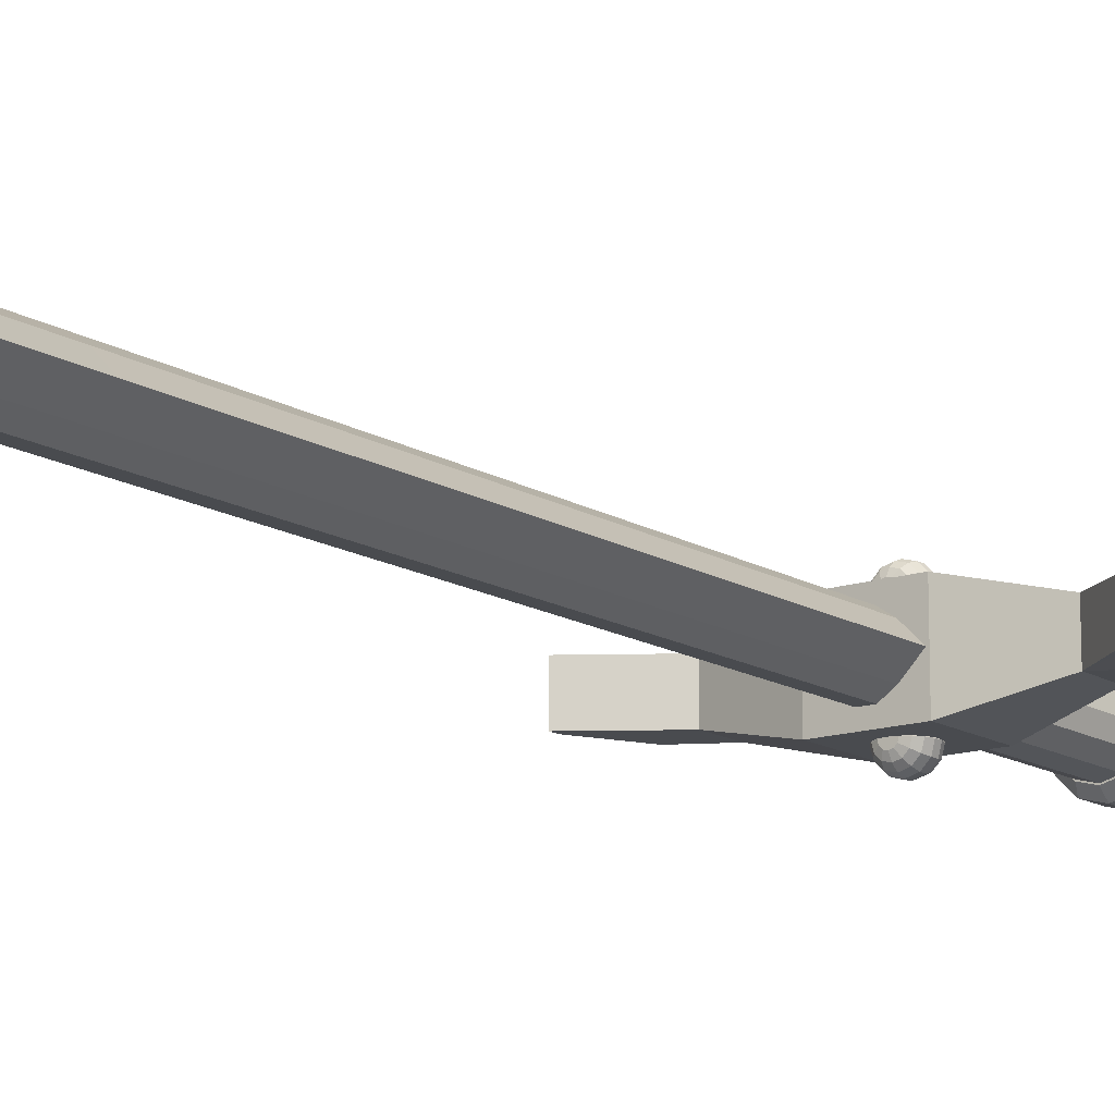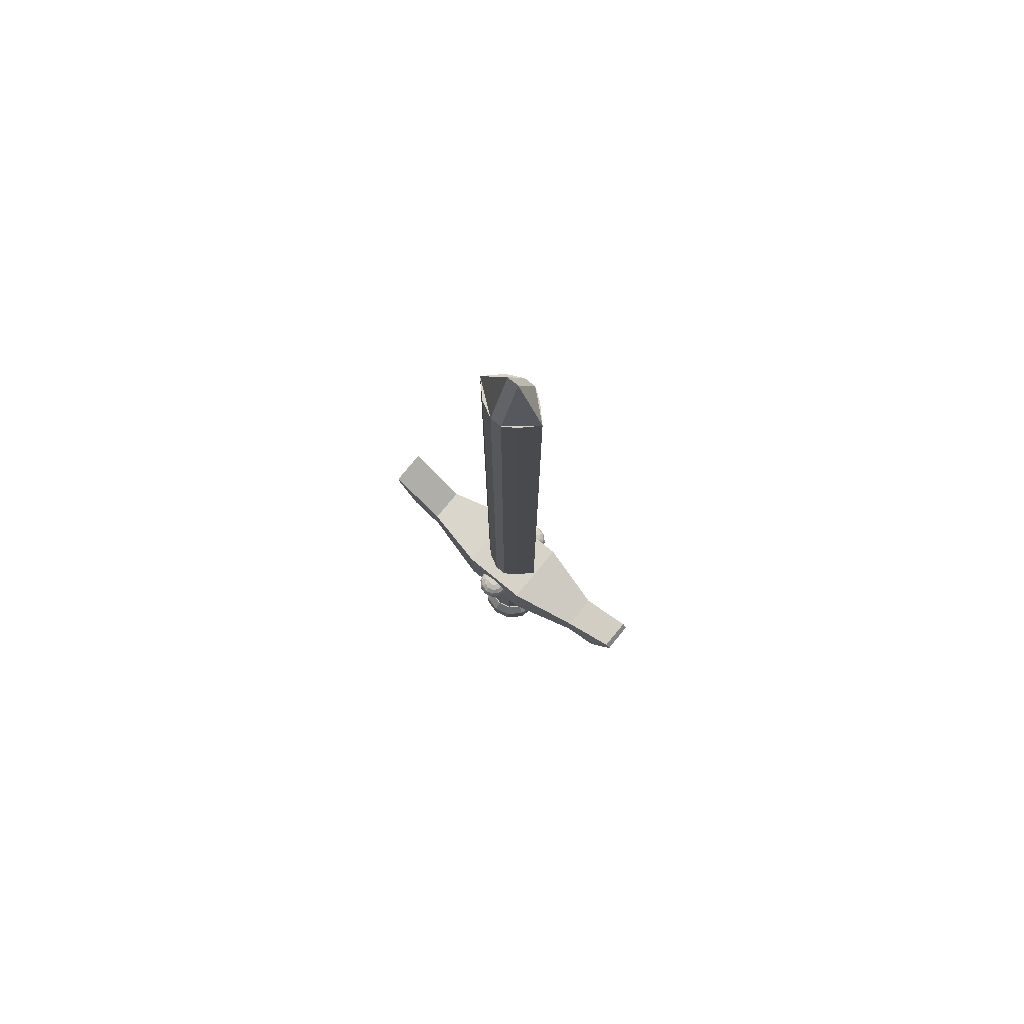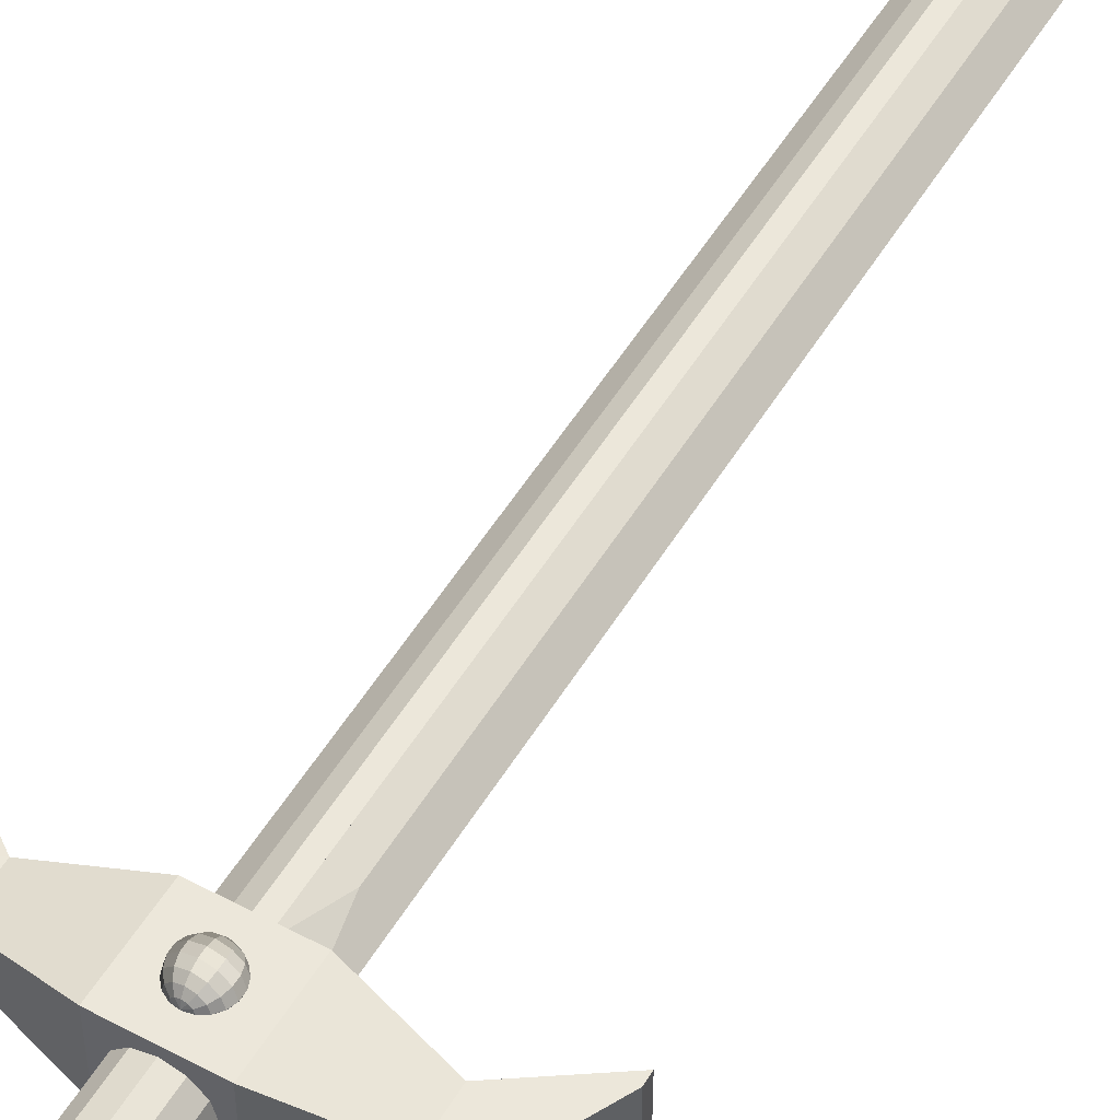
<metadata>
{"format":"obj","ext":"obj","renderer":"f3d","projection":"perspective","resolution":1024,"background":"white","views":[{"elev":-14.0,"azim":-143.2,"up":"+Z"},{"elev":77.1,"azim":-140.5,"up":"+Y"},{"elev":51.3,"azim":30.0,"up":"+Z"}]}
</metadata>
<code>
v 0.03943 -0.05922 -0.04
v 0.03943 -0.05922 0.04
v 0.1194 -0.04047 0.02126
v 0.1194 -0.04047 -0.02126
v -0.04057 -0.05922 -0.04
v -0.04057 0.02078 -0.04
v -0.1206 0.001619 -0.02083
v -0.1206 -0.04005 -0.02083
v -0.04057 -0.05922 0.04
v 0.03943 0.02078 -0.04
v 0.03943 0.02078 0.04
v -0.04057 0.02078 0.04
v -0.1206 0.001619 0.02083
v -0.1206 -0.04005 0.02083
v -0.1606 -0.01838 -0.02083
v 0.1194 0.002042 0.02126
v 0.1194 0.002042 -0.02126
v 0.1594 -0.01796 0.02126
v 0.1594 -0.01796 -0.02126
v -0.1809 0.04644 0.01838
v -0.1809 0.04644 -0.01838
v -0.1606 -0.01838 0.02083
v 0.1874 0.04804 -0.02126
v 0.1874 0.04804 0.02126
v -0.1862 0.0388 0.01838
v -0.1862 0.0388 -0.01838
v 0.1874 0.03804 -0.02126
v 0.1874 0.03804 0.02126
v 0.02943 -0.05922 -1.192e-07
v 0.02542 -0.05922 -0.015
v 0.02542 -0.2192 -0.015
v 0.02943 -0.2192 -1.192e-07
v 0.01443 -0.05922 -0.02598
v 0.01443 -0.2192 -0.02598
v -0.0005655 -0.05922 -0.03
v -0.0005655 -0.2192 -0.03
v -0.01557 -0.05922 -0.02598
v -0.01557 -0.2192 -0.02598
v -0.02655 -0.05922 -0.015
v -0.02655 -0.2192 -0.015
v -0.03057 -0.05922 -1.192e-07
v -0.03057 -0.2192 -1.192e-07
v -0.02655 -0.05922 0.015
v -0.02655 -0.2192 0.015
v -0.01557 -0.05922 0.02598
v -0.01557 -0.2192 0.02598
v -0.0005655 -0.05922 0.03
v -0.0005655 -0.2192 0.03
v 0.01443 -0.05922 0.02598
v 0.01443 -0.2192 0.02598
v 0.02542 -0.05922 0.015
v 0.02542 -0.2192 0.015
v 0.03943 -0.2292 -1.192e-07
v 0.03408 -0.2292 -0.02
v 0.03408 -0.2592 -0.02
v 0.03943 -0.2592 -1.192e-07
v 0.01943 -0.2292 -0.03464
v 0.01943 -0.2592 -0.03464
v -0.0005655 -0.2292 -0.04
v -0.0005655 -0.2592 -0.04
v -0.02057 -0.2292 -0.03464
v -0.02057 -0.2592 -0.03464
v -0.03521 -0.2292 -0.02
v -0.03521 -0.2592 -0.02
v -0.04057 -0.2292 -1.192e-07
v -0.04057 -0.2592 -1.192e-07
v -0.03521 -0.2292 0.02
v -0.03521 -0.2592 0.02
v -0.02057 -0.2292 0.03464
v -0.02057 -0.2592 0.03464
v -0.0005655 -0.2292 0.04
v -0.0005655 -0.2592 0.04
v 0.01943 -0.2292 0.03464
v 0.01943 -0.2592 0.03464
v 0.03408 -0.2292 0.02
v 0.03408 -0.2592 0.02
v 0.015 -0.2192 0.02695
v 0.02639 -0.2192 0.01556
v 0.02444 -0.2692 -0.01443
v 0.0283 -0.2692 -1.192e-07
v -0.0005655 -0.2192 0.03112
v -0.01613 -0.2192 0.02695
v -0.02752 -0.2192 0.01556
v -0.03169 -0.2192 0
v -0.02752 -0.2192 -0.01556
v -0.01613 -0.2192 -0.02695
v -0.0005655 -0.2192 -0.03112
v 0.015 -0.2192 -0.02695
v 0.02639 -0.2192 -0.01556
v 0.03056 -0.2192 0
v 0.01387 -0.2692 -0.025
v -0.0005655 -0.2692 -0.02887
v -0.015 -0.2692 -0.025
v -0.02557 -0.2692 -0.01443
v -0.02943 -0.2692 -1.192e-07
v -0.02557 -0.2692 0.01443
v -0.015 -0.2692 0.025
v -0.0005655 -0.2692 0.02887
v 0.01387 -0.2692 0.025
v 0.02444 -0.2692 0.01443
v 0.006101 0.01523 0.02667
v 0.006101 0.06856 0.02667
v 0.02388 0.06856 0.01778
v 0.02388 0.01523 -0.01778
v 0.006101 0.06856 -0.02667
v 0.006101 0.00634 -0.02667
v 0.03277 0.01523 0.008889
v 0.04166 0.01523 -1.192e-07
v -0.02057 0.01523 -0.01778
v -0.03834 0.01523 -1.192e-07
v -0.02057 0.01523 0.01778
v -0.007232 0.01523 0.02667
v 0.006101 0.6486 0.02667
v 0.02388 0.6486 0.01778
v 0.04166 0.06856 -1.192e-07
v -0.03834 0.06856 -1.192e-07
v -0.02057 0.06856 0.01778
v -0.007232 0.06856 0.02667
v -0.007232 0.6486 0.02667
v 0.006101 0.06856 -1.192e-07
v 0.006101 0.6486 -0.02666
v 0.006101 0.6486 1.907e-06
v -0.02057 0.06856 -0.01778
v -0.02057 0.6486 -0.01776
v -0.03834 0.6486 1.913e-05
v 0.02388 0.06856 -0.01778
v -0.007232 0.06856 -0.02667
v -0.007232 0.01078 -0.02667
v -0.02057 0.6486 0.01776
v -0.007232 0.6486 -0.02667
v 0.02388 0.6486 -0.01778
v 0.04166 0.6486 1.907e-06
v 0.006101 0.7786 -0.02666
v 0.006101 0.8486 2.682e-06
v -0.007232 0.06856 -1.192e-07
v -0.007232 0.6486 -1.013e-06
v -0.007234 0.7786 -0.02667
v -0.02057 0.7786 -0.01776
v -0.03836 0.7786 4.077e-05
v -0.007232 0.7786 0.02667
v 0.006098 0.7786 0.02667
v 0.02388 0.7786 0.01778
v -0.02058 0.7786 0.01778
v 0.02388 0.7786 -0.01777
v 0.04166 0.7786 2.682e-06
v -0.007232 0.8486 1.013e-06
v -0.0008693 0.000784 0.0403
v 0.005055 -0.0004221 0.03688
v 0.005971 -0.0004221 0.0403
v 0.002551 -0.0004221 0.03438
v -0.0008693 -0.0004221 0.03346
v -0.00429 -0.0004221 0.03438
v -0.006793 -0.0004221 0.03688
v -0.00771 -0.0004221 0.0403
v -0.006793 -0.0004221 0.04372
v -0.00429 -0.0004221 0.04623
v -0.0008693 -0.0004221 0.04714
v 0.002551 -0.0004221 0.04623
v 0.005055 -0.0004221 0.04372
v 0.01026 -0.003895 0.03388
v 0.01199 -0.003895 0.0403
v 0.005559 -0.003895 0.02917
v -0.0008693 -0.003895 0.02745
v -0.007297 -0.003895 0.02917
v -0.012 -0.003895 0.03388
v -0.01373 -0.003895 0.0403
v -0.012 -0.003895 0.04673
v -0.007297 -0.003895 0.05144
v -0.0008693 -0.003895 0.05316
v 0.005559 -0.003895 0.05144
v 0.01026 -0.003895 0.04673
v 0.01413 -0.009216 0.03164
v 0.01645 -0.009216 0.0403
v 0.007791 -0.009216 0.0253
v -0.0008693 -0.009216 0.02298
v -0.00953 -0.009216 0.0253
v -0.01587 -0.009216 0.03164
v -0.01819 -0.009216 0.0403
v -0.01587 -0.009216 0.04896
v -0.00953 -0.009216 0.0553
v -0.0008693 -0.009216 0.05762
v 0.007791 -0.009216 0.0553
v 0.01413 -0.009216 0.04896
v 0.01619 -0.01574 0.03046
v 0.01883 -0.01574 0.0403
v 0.008979 -0.01574 0.02325
v -0.0008693 -0.01574 0.02061
v -0.01072 -0.01574 0.02325
v -0.01793 -0.01574 0.03046
v -0.02057 -0.01574 0.0403
v -0.01793 -0.01574 0.05015
v -0.01072 -0.01574 0.05736
v -0.0008693 -0.01574 0.06
v 0.008979 -0.01574 0.05736
v 0.01619 -0.01574 0.05015
v 0.01619 -0.02269 0.03046
v 0.01883 -0.02269 0.0403
v 0.008979 -0.02269 0.02325
v -0.0008693 -0.02269 0.02061
v -0.01072 -0.02269 0.02325
v -0.01793 -0.02269 0.03046
v -0.02057 -0.02269 0.0403
v -0.01793 -0.02269 0.05015
v -0.01072 -0.02269 0.05736
v -0.0008693 -0.02269 0.06
v 0.008979 -0.02269 0.05736
v 0.01619 -0.02269 0.05015
v 0.01413 -0.02922 0.03164
v 0.01645 -0.02922 0.0403
v 0.007791 -0.02922 0.0253
v -0.0008693 -0.02922 0.02298
v -0.00953 -0.02922 0.0253
v -0.01587 -0.02922 0.03164
v -0.01819 -0.02922 0.0403
v -0.01587 -0.02922 0.04896
v -0.00953 -0.02922 0.0553
v -0.0008693 -0.02922 0.05762
v 0.007791 -0.02922 0.0553
v 0.01413 -0.02922 0.04896
v 0.01026 -0.03454 0.03388
v 0.01199 -0.03454 0.0403
v 0.005559 -0.03454 0.02917
v -0.0008693 -0.03454 0.02745
v -0.007297 -0.03454 0.02917
v -0.012 -0.03454 0.03388
v -0.01373 -0.03454 0.0403
v -0.012 -0.03454 0.04673
v -0.007297 -0.03454 0.05144
v -0.0008693 -0.03454 0.05316
v 0.005559 -0.03454 0.05144
v 0.01026 -0.03454 0.04673
v 0.005055 -0.03801 0.03688
v 0.005971 -0.03801 0.0403
v 0.002551 -0.03801 0.03438
v -0.0008693 -0.03801 0.03346
v -0.00429 -0.03801 0.03438
v -0.006793 -0.03801 0.03688
v -0.00771 -0.03801 0.0403
v -0.006793 -0.03801 0.04372
v -0.00429 -0.03801 0.04623
v -0.0008693 -0.03801 0.04714
v 0.002551 -0.03801 0.04623
v 0.005055 -0.03801 0.04372
v -0.0008693 -0.03922 0.0403
v -0.0002617 0.000784 -0.0403
v -0.006186 -0.0004221 -0.03688
v -0.007102 -0.0004221 -0.0403
v -0.003682 -0.0004221 -0.03438
v -0.0002617 -0.0004221 -0.03346
v 0.003159 -0.0004221 -0.03438
v 0.005662 -0.0004221 -0.03688
v 0.006579 -0.0004221 -0.0403
v 0.005662 -0.0004221 -0.04372
v 0.003159 -0.0004221 -0.04623
v -0.0002617 -0.0004221 -0.04714
v -0.003682 -0.0004221 -0.04623
v -0.006186 -0.0004221 -0.04372
v -0.0114 -0.003895 -0.03388
v -0.01312 -0.003895 -0.0403
v -0.00669 -0.003895 -0.02917
v -0.0002617 -0.003895 -0.02745
v 0.006166 -0.003895 -0.02917
v 0.01087 -0.003895 -0.03388
v 0.01259 -0.003895 -0.0403
v 0.01087 -0.003895 -0.04673
v 0.006166 -0.003895 -0.05144
v -0.0002617 -0.003895 -0.05316
v -0.00669 -0.003895 -0.05144
v -0.0114 -0.003895 -0.04673
v -0.01526 -0.009216 -0.03164
v -0.01758 -0.009216 -0.0403
v -0.008922 -0.009216 -0.0253
v -0.0002617 -0.009216 -0.02298
v 0.008399 -0.009216 -0.0253
v 0.01474 -0.009216 -0.03164
v 0.01706 -0.009216 -0.0403
v 0.01474 -0.009216 -0.04896
v 0.008399 -0.009216 -0.0553
v -0.0002617 -0.009216 -0.05762
v -0.008922 -0.009216 -0.0553
v -0.01526 -0.009216 -0.04896
v -0.01732 -0.01574 -0.03046
v -0.01996 -0.01574 -0.0403
v -0.01011 -0.01574 -0.02325
v -0.0002617 -0.01574 -0.02061
v 0.009586 -0.01574 -0.02325
v 0.0168 -0.01574 -0.03046
v 0.01943 -0.01574 -0.0403
v 0.0168 -0.01574 -0.05015
v 0.009586 -0.01574 -0.05736
v -0.0002617 -0.01574 -0.06
v -0.01011 -0.01574 -0.05736
v -0.01732 -0.01574 -0.05015
v -0.01732 -0.02269 -0.03046
v -0.01996 -0.02269 -0.0403
v -0.01011 -0.02269 -0.02325
v -0.0002617 -0.02269 -0.02061
v 0.009586 -0.02269 -0.02325
v 0.0168 -0.02269 -0.03046
v 0.01943 -0.02269 -0.0403
v 0.0168 -0.02269 -0.05015
v 0.009586 -0.02269 -0.05736
v -0.0002617 -0.02269 -0.06
v -0.01011 -0.02269 -0.05736
v -0.01732 -0.02269 -0.05015
v -0.01526 -0.02922 -0.03164
v -0.01758 -0.02922 -0.0403
v -0.008922 -0.02922 -0.0253
v -0.0002617 -0.02922 -0.02298
v 0.008399 -0.02922 -0.0253
v 0.01474 -0.02922 -0.03164
v 0.01706 -0.02922 -0.0403
v 0.01474 -0.02922 -0.04896
v 0.008399 -0.02922 -0.0553
v -0.0002617 -0.02922 -0.05762
v -0.008922 -0.02922 -0.0553
v -0.01526 -0.02922 -0.04896
v -0.0114 -0.03454 -0.03388
v -0.01312 -0.03454 -0.0403
v -0.00669 -0.03454 -0.02917
v -0.0002617 -0.03454 -0.02745
v 0.006166 -0.03454 -0.02917
v 0.01087 -0.03454 -0.03388
v 0.01259 -0.03454 -0.0403
v 0.01087 -0.03454 -0.04673
v 0.006166 -0.03454 -0.05144
v -0.0002617 -0.03454 -0.05316
v -0.00669 -0.03454 -0.05144
v -0.0114 -0.03454 -0.04673
v -0.006186 -0.03801 -0.03688
v -0.007102 -0.03801 -0.0403
v -0.003682 -0.03801 -0.03438
v -0.0002617 -0.03801 -0.03346
v 0.003159 -0.03801 -0.03438
v 0.005662 -0.03801 -0.03688
v 0.006579 -0.03801 -0.0403
v 0.005662 -0.03801 -0.04372
v 0.003159 -0.03801 -0.04623
v -0.0002617 -0.03801 -0.04714
v -0.003682 -0.03801 -0.04623
v -0.006186 -0.03801 -0.04372
v -0.0002617 -0.03922 -0.0403
f 4 3 2 1
f 8 7 6 5
f 2 9 5 1
f 6 12 11 10
f 5 6 10 1
f 11 12 9 2
f 7 13 12 6
f 13 14 9 12
f 14 8 5 9
f 15 7 8
f 3 16 11 2
f 16 17 10 11
f 17 4 1 10
f 19 18 3 4
f 21 20 13 7
f 22 14 13
f 22 15 8 14
f 18 16 3
f 24 23 17 16
f 19 4 17
f 25 22 13
f 25 26 15 22
f 26 7 15
f 26 25 20 21
f 26 21 7
f 13 20 25
f 23 27 19 17
f 27 28 18 19
f 28 24 16 18
f 28 27 23 24
f 56 55 54 53
f 55 58 57 54
f 58 60 59 57
f 60 62 61 59
f 62 64 63 61
f 64 66 65 63
f 66 68 67 65
f 68 70 69 67
f 70 72 71 69
f 72 74 73 71
f 74 76 75 73
f 76 56 53 75
f 78 77 73 75
f 80 79 55 56
f 77 81 71 73
f 81 82 69 71
f 82 83 67 69
f 83 84 65 67
f 84 85 63 65
f 85 86 61 63
f 86 87 59 61
f 87 88 57 59
f 88 89 54 57
f 89 90 53 54
f 90 78 75 53
f 90 89 88 87 86 85 84 83 82 81 77 78
f 79 91 58 55
f 91 92 60 58
f 92 93 62 60
f 93 94 64 62
f 94 95 66 64
f 95 96 68 66
f 96 97 70 68
f 97 98 72 70
f 98 99 74 72
f 99 100 76 74
f 100 80 56 76
f 100 99 98 97 96 95 94 93 92 91 79 80
f 32 31 30 29
f 31 34 33 30
f 34 36 35 33
f 36 38 37 35
f 38 40 39 37
f 40 42 41 39
f 42 44 43 41
f 44 46 45 43
f 46 48 47 45
f 48 50 49 47
f 50 52 51 49
f 52 32 29 51
f 29 30 33 35 37 39 41 43 45 47 49 51
f 52 50 48 46 44 42 40 38 36 34 31 32
f 103 102 101
f 106 105 104
f 101 112 111 110 109 108 107
f 114 113 102 103
f 115 103 107
f 117 116 110 111
f 113 119 118 102
f 122 121 105 120
f 125 124 123 116
f 104 126 115
f 102 118 112 101
f 107 108 115
f 115 108 104
f 101 107 103
f 106 128 127 105
f 105 126 104
f 106 104 108
f 128 106 108
f 116 123 109 110
f 118 117 111 112
f 119 129 117 118
f 130 121 105 127
f 128 109 123 127
f 108 109 128
f 121 131 126 105
f 131 132 115 126
f 132 122 120 115
f 134 133 121 122
f 121 122 120 105
f 122 136 135 120
f 136 130 127 135
f 137 133 121 130
f 124 130 127 123
f 130 136 135 127
f 136 125 116 135
f 139 138 124 125
f 119 136 135 118
f 136 122 120 135
f 122 113 102 120
f 141 140 119 113
f 113 122 120 102
f 122 132 115 120
f 132 114 103 115
f 142 141 113 114
f 129 125 116 117
f 125 136 135 116
f 136 119 118 135
f 140 143 129 119
f 133 144 131 121
f 144 145 132 131
f 145 134 122 132
f 145 144 133
f 141 134 122 113
f 134 145 132 122
f 145 142 114 132
f 145 141 142
f 140 146 136 119
f 146 134 122 136
f 134 141 113 122
f 134 146 140 141
f 143 139 125 129
f 139 146 136 125
f 146 140 119 136
f 139 143 140
f 133 134 122 121
f 134 146 136 122
f 146 137 130 136
f 146 134 133 137
f 138 137 130 124
f 137 146 136 130
f 146 139 125 136
f 137 138 139
f 140 146 139
f 139 146 137
f 133 134 145
f 145 134 141
f 149 148 147
f 148 150 147
f 150 151 147
f 151 152 147
f 152 153 147
f 153 154 147
f 154 155 147
f 155 156 147
f 156 157 147
f 157 158 147
f 158 159 147
f 159 149 147
f 161 160 148 149
f 160 162 150 148
f 162 163 151 150
f 163 164 152 151
f 164 165 153 152
f 165 166 154 153
f 166 167 155 154
f 167 168 156 155
f 168 169 157 156
f 169 170 158 157
f 170 171 159 158
f 171 161 149 159
f 173 172 160 161
f 172 174 162 160
f 174 175 163 162
f 175 176 164 163
f 176 177 165 164
f 177 178 166 165
f 178 179 167 166
f 179 180 168 167
f 180 181 169 168
f 181 182 170 169
f 182 183 171 170
f 183 173 161 171
f 185 184 172 173
f 184 186 174 172
f 186 187 175 174
f 187 188 176 175
f 188 189 177 176
f 189 190 178 177
f 190 191 179 178
f 191 192 180 179
f 192 193 181 180
f 193 194 182 181
f 194 195 183 182
f 195 185 173 183
f 197 196 184 185
f 196 198 186 184
f 198 199 187 186
f 199 200 188 187
f 200 201 189 188
f 201 202 190 189
f 202 203 191 190
f 203 204 192 191
f 204 205 193 192
f 205 206 194 193
f 206 207 195 194
f 207 197 185 195
f 209 208 196 197
f 208 210 198 196
f 210 211 199 198
f 211 212 200 199
f 212 213 201 200
f 213 214 202 201
f 214 215 203 202
f 215 216 204 203
f 216 217 205 204
f 217 218 206 205
f 218 219 207 206
f 219 209 197 207
f 221 220 208 209
f 220 222 210 208
f 222 223 211 210
f 223 224 212 211
f 224 225 213 212
f 225 226 214 213
f 226 227 215 214
f 227 228 216 215
f 228 229 217 216
f 229 230 218 217
f 230 231 219 218
f 231 221 209 219
f 233 232 220 221
f 232 234 222 220
f 234 235 223 222
f 235 236 224 223
f 236 237 225 224
f 237 238 226 225
f 238 239 227 226
f 239 240 228 227
f 240 241 229 228
f 241 242 230 229
f 242 243 231 230
f 243 233 221 231
f 244 232 233
f 244 234 232
f 244 235 234
f 244 236 235
f 244 237 236
f 244 238 237
f 244 239 238
f 244 240 239
f 244 241 240
f 244 242 241
f 244 243 242
f 244 233 243
f 247 246 245
f 246 248 245
f 248 249 245
f 249 250 245
f 250 251 245
f 251 252 245
f 252 253 245
f 253 254 245
f 254 255 245
f 255 256 245
f 256 257 245
f 257 247 245
f 259 258 246 247
f 258 260 248 246
f 260 261 249 248
f 261 262 250 249
f 262 263 251 250
f 263 264 252 251
f 264 265 253 252
f 265 266 254 253
f 266 267 255 254
f 267 268 256 255
f 268 269 257 256
f 269 259 247 257
f 271 270 258 259
f 270 272 260 258
f 272 273 261 260
f 273 274 262 261
f 274 275 263 262
f 275 276 264 263
f 276 277 265 264
f 277 278 266 265
f 278 279 267 266
f 279 280 268 267
f 280 281 269 268
f 281 271 259 269
f 283 282 270 271
f 282 284 272 270
f 284 285 273 272
f 285 286 274 273
f 286 287 275 274
f 287 288 276 275
f 288 289 277 276
f 289 290 278 277
f 290 291 279 278
f 291 292 280 279
f 292 293 281 280
f 293 283 271 281
f 295 294 282 283
f 294 296 284 282
f 296 297 285 284
f 297 298 286 285
f 298 299 287 286
f 299 300 288 287
f 300 301 289 288
f 301 302 290 289
f 302 303 291 290
f 303 304 292 291
f 304 305 293 292
f 305 295 283 293
f 307 306 294 295
f 306 308 296 294
f 308 309 297 296
f 309 310 298 297
f 310 311 299 298
f 311 312 300 299
f 312 313 301 300
f 313 314 302 301
f 314 315 303 302
f 315 316 304 303
f 316 317 305 304
f 317 307 295 305
f 319 318 306 307
f 318 320 308 306
f 320 321 309 308
f 321 322 310 309
f 322 323 311 310
f 323 324 312 311
f 324 325 313 312
f 325 326 314 313
f 326 327 315 314
f 327 328 316 315
f 328 329 317 316
f 329 319 307 317
f 331 330 318 319
f 330 332 320 318
f 332 333 321 320
f 333 334 322 321
f 334 335 323 322
f 335 336 324 323
f 336 337 325 324
f 337 338 326 325
f 338 339 327 326
f 339 340 328 327
f 340 341 329 328
f 341 331 319 329
f 342 330 331
f 342 332 330
f 342 333 332
f 342 334 333
f 342 335 334
f 342 336 335
f 342 337 336
f 342 338 337
f 342 339 338
f 342 340 339
f 342 341 340
f 342 331 341

</code>
